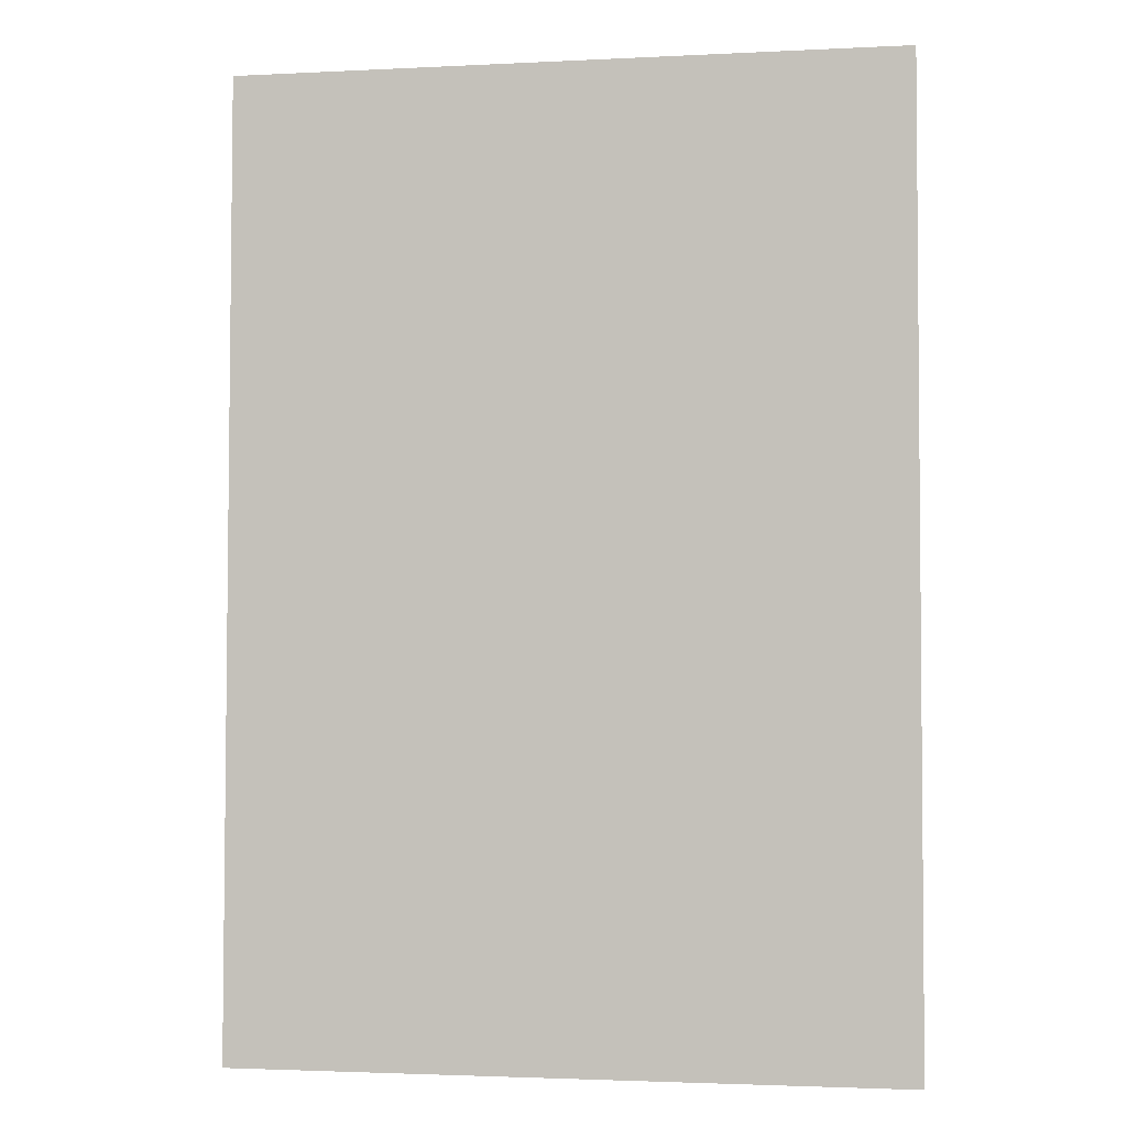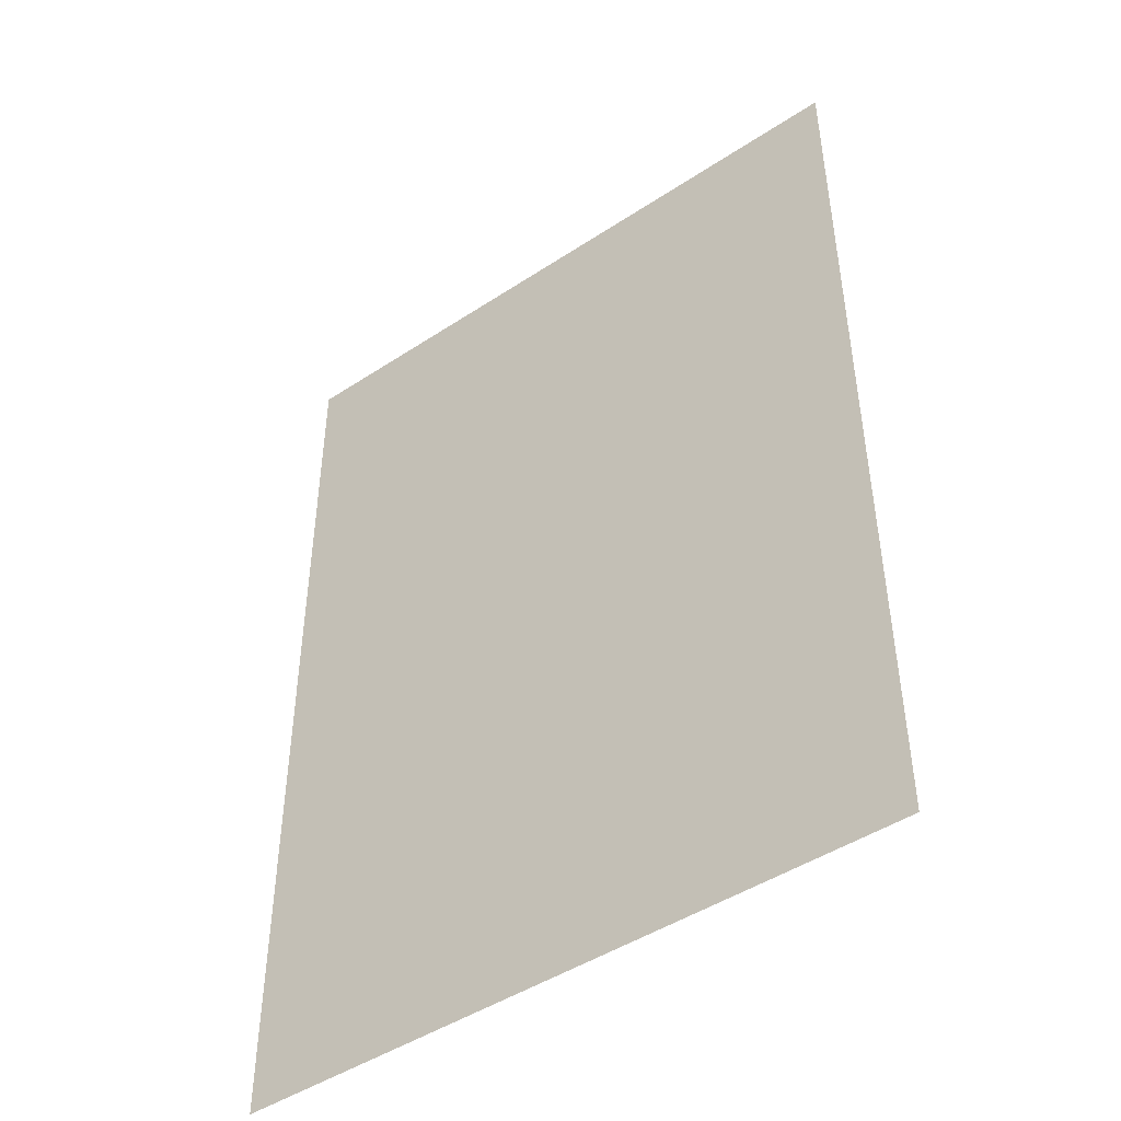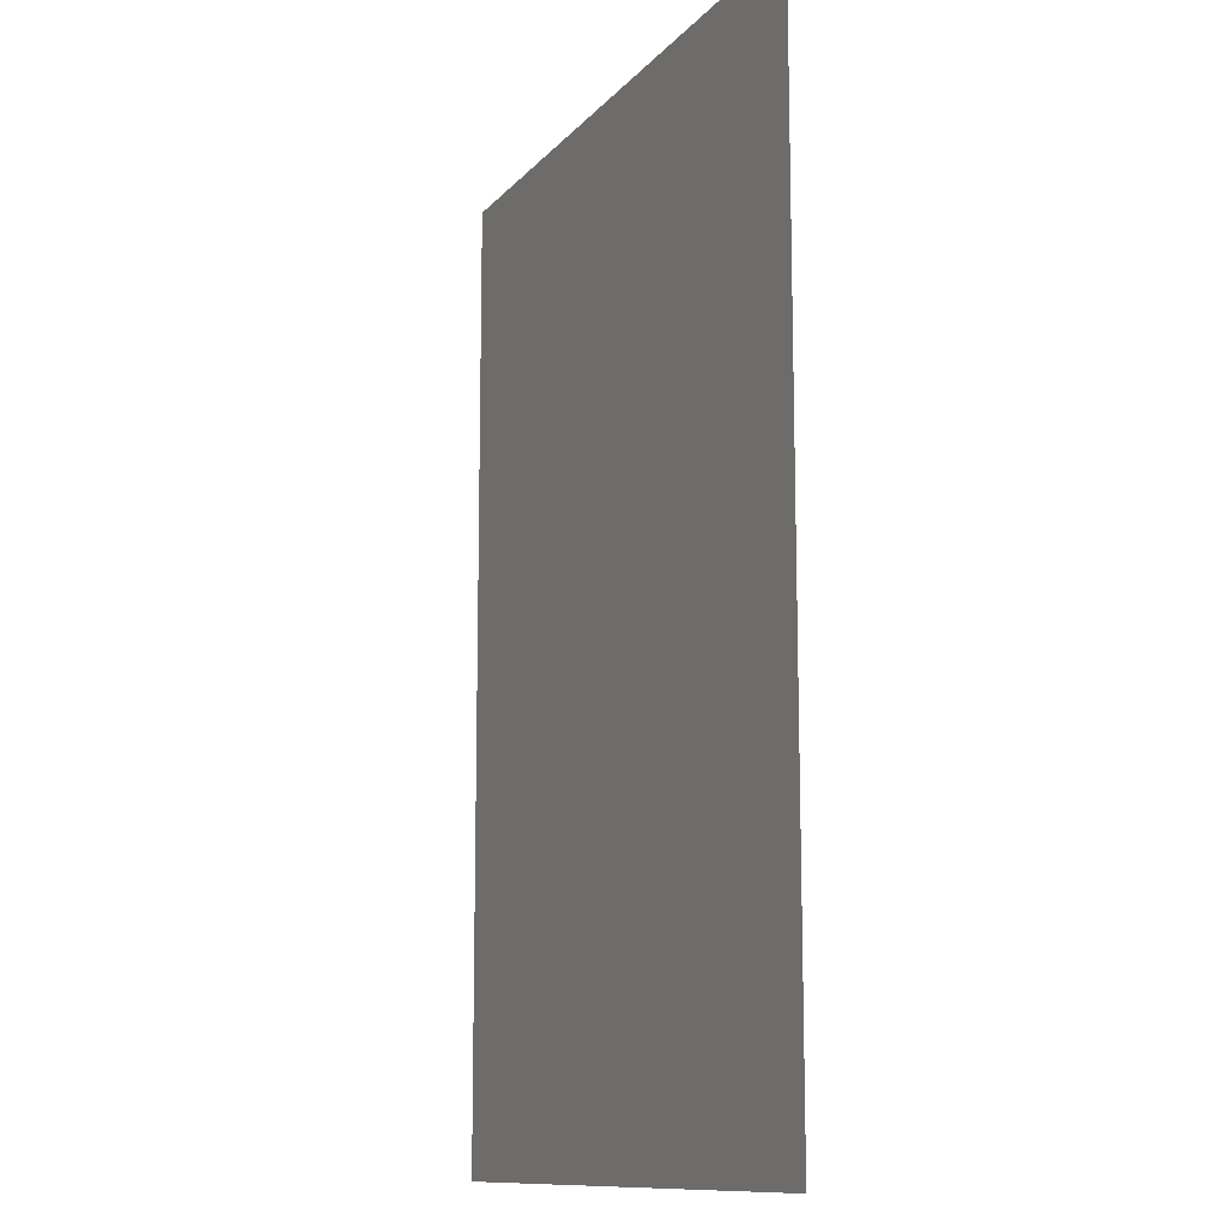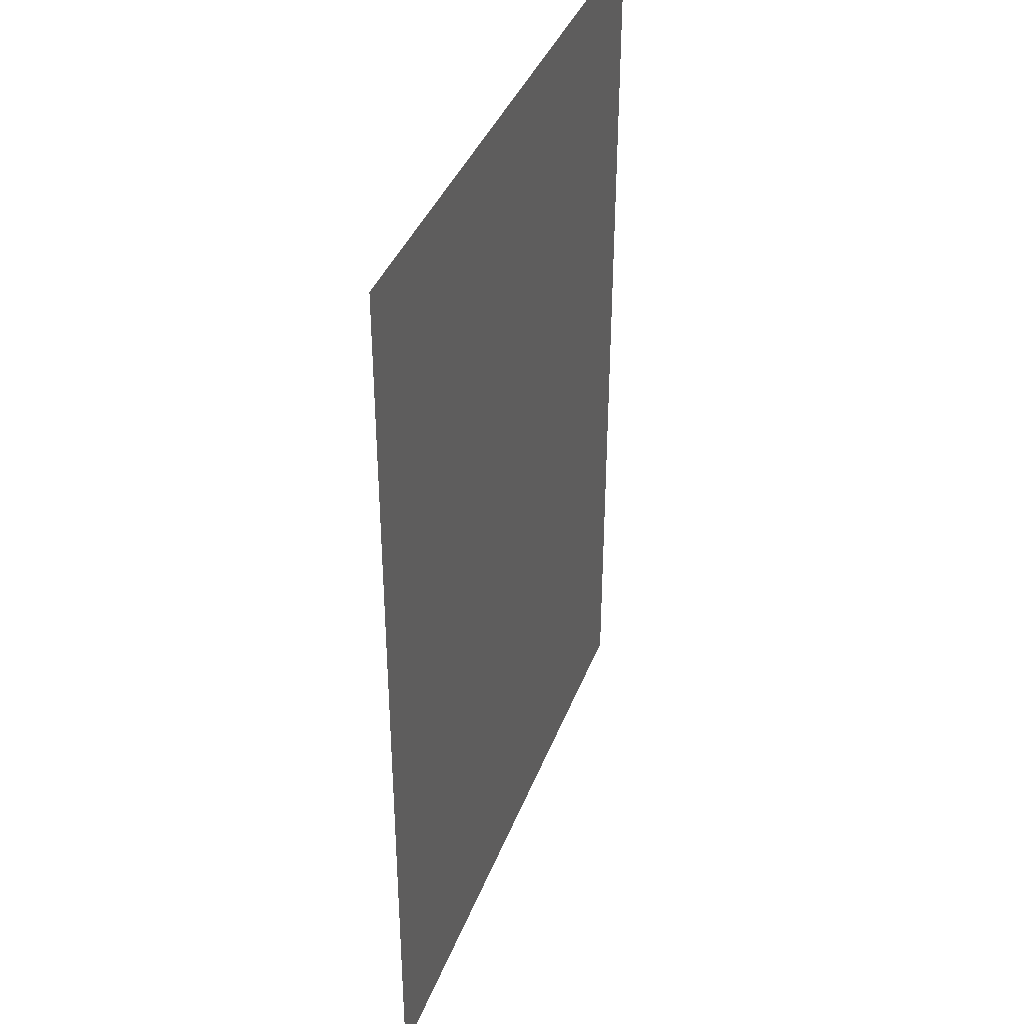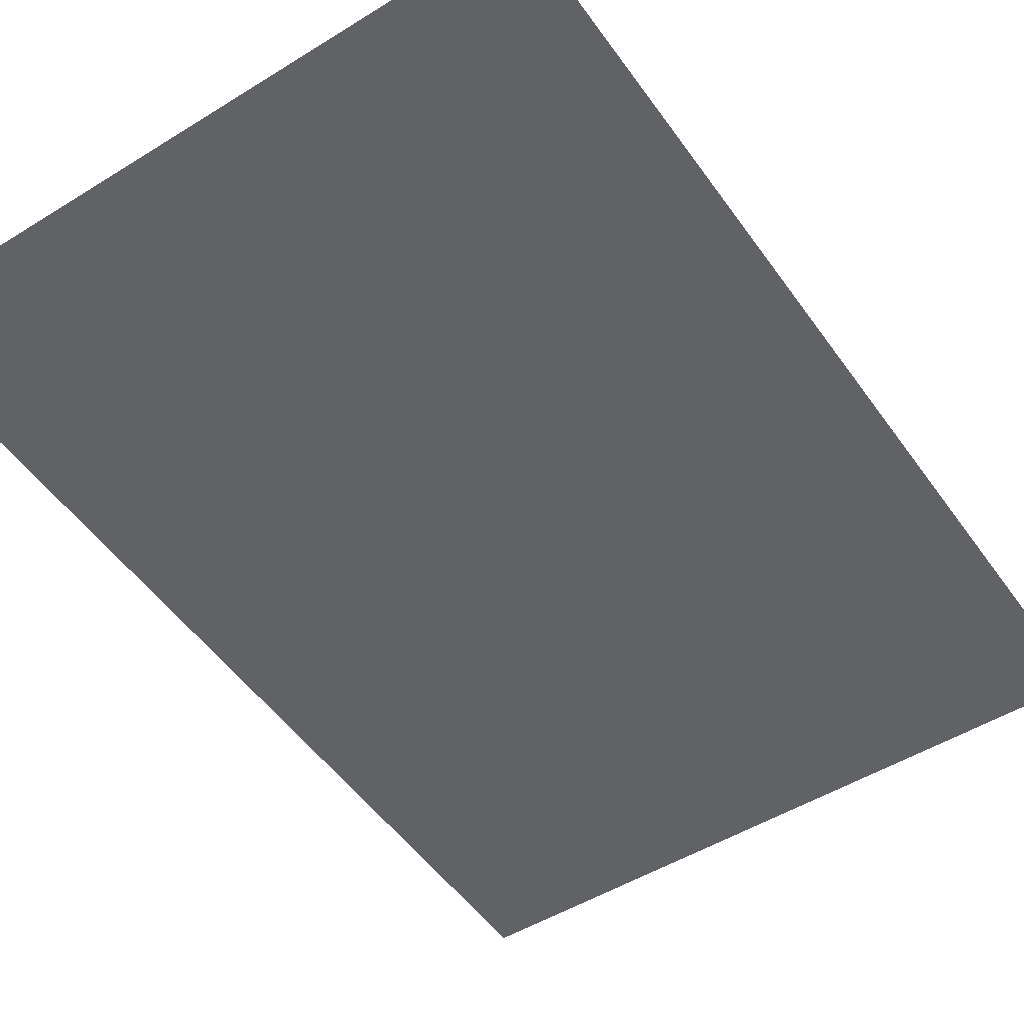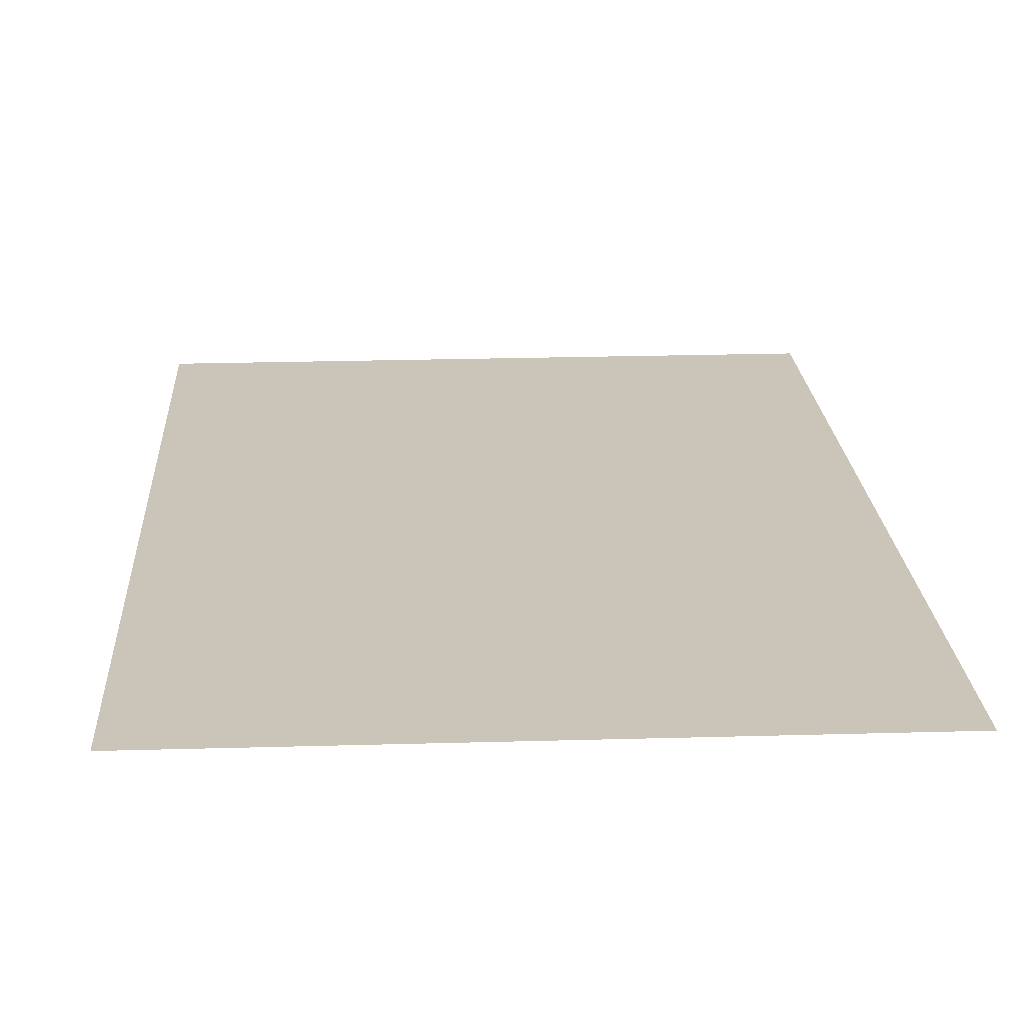
<metadata>
{"format":"obj","ext":"obj","renderer":"f3d","projection":"perspective","resolution":1024,"background":"white","views":[{"elev":-2.9,"azim":11.1,"up":"+Y"},{"elev":-46.4,"azim":-143.2,"up":"+Y"},{"elev":-11.4,"azim":-114.0,"up":"+Y"},{"elev":39.6,"azim":-70.1,"up":"+Y"},{"elev":-50.5,"azim":-146.1,"up":"+Z"},{"elev":20.4,"azim":176.7,"up":"+Z"}]}
</metadata>
<code>
o depth_inf_public_accessible_tri_0
v 200.2 14.79 -15
v 11.24 14.7 -15
v 12.28 287.4 -15
v 200 286.4 -15
f 1 4 2
f 4 3 2

</code>
